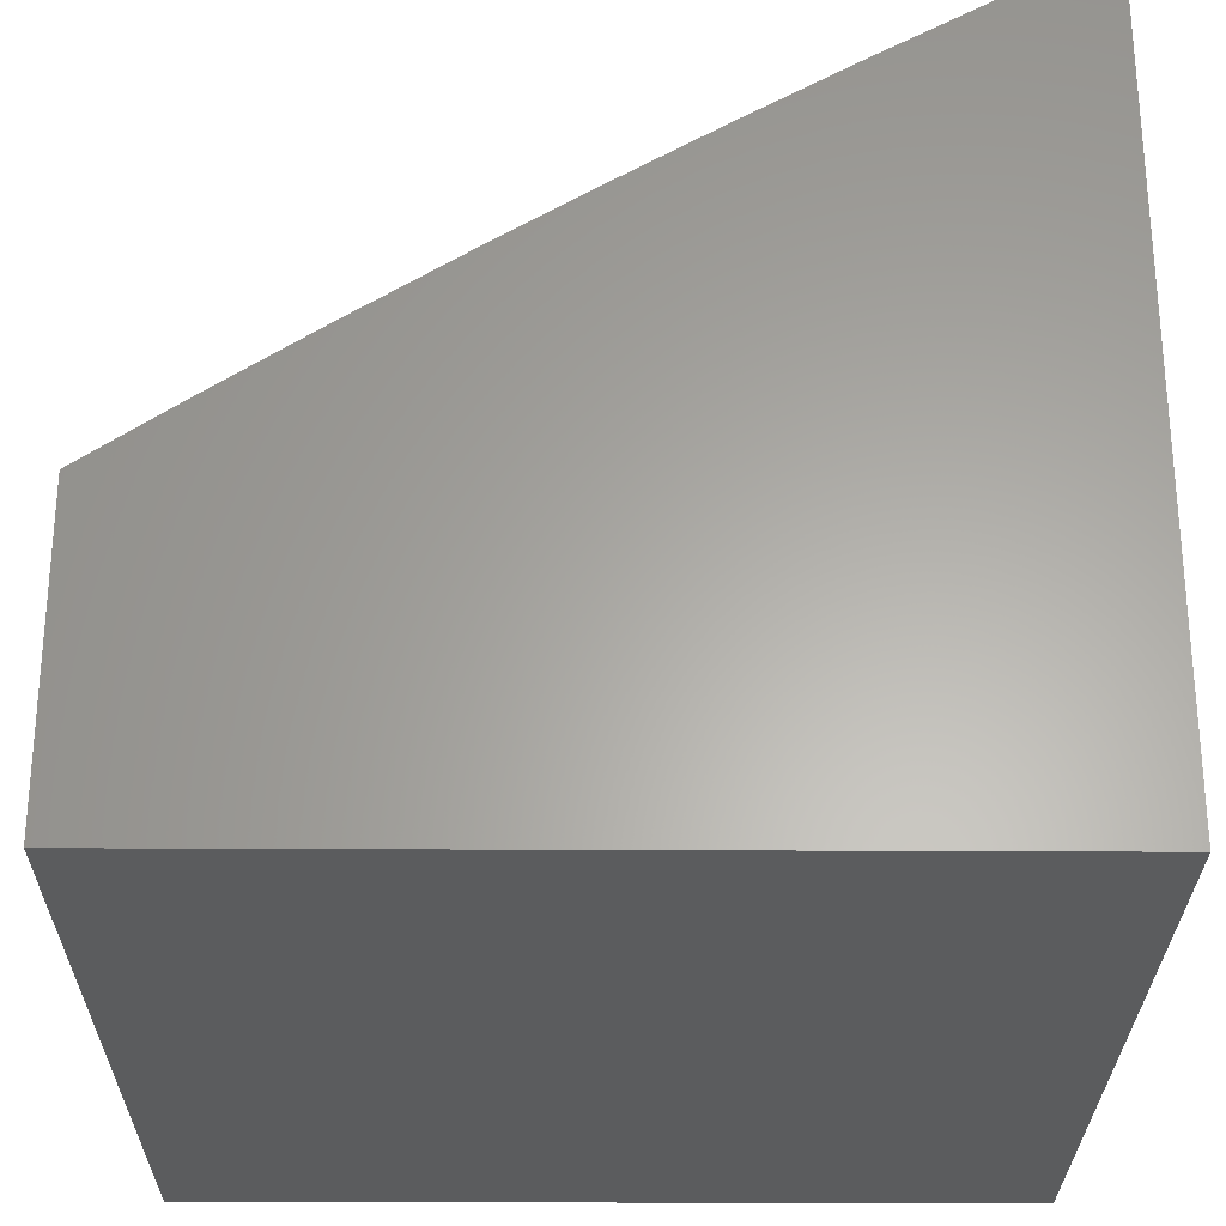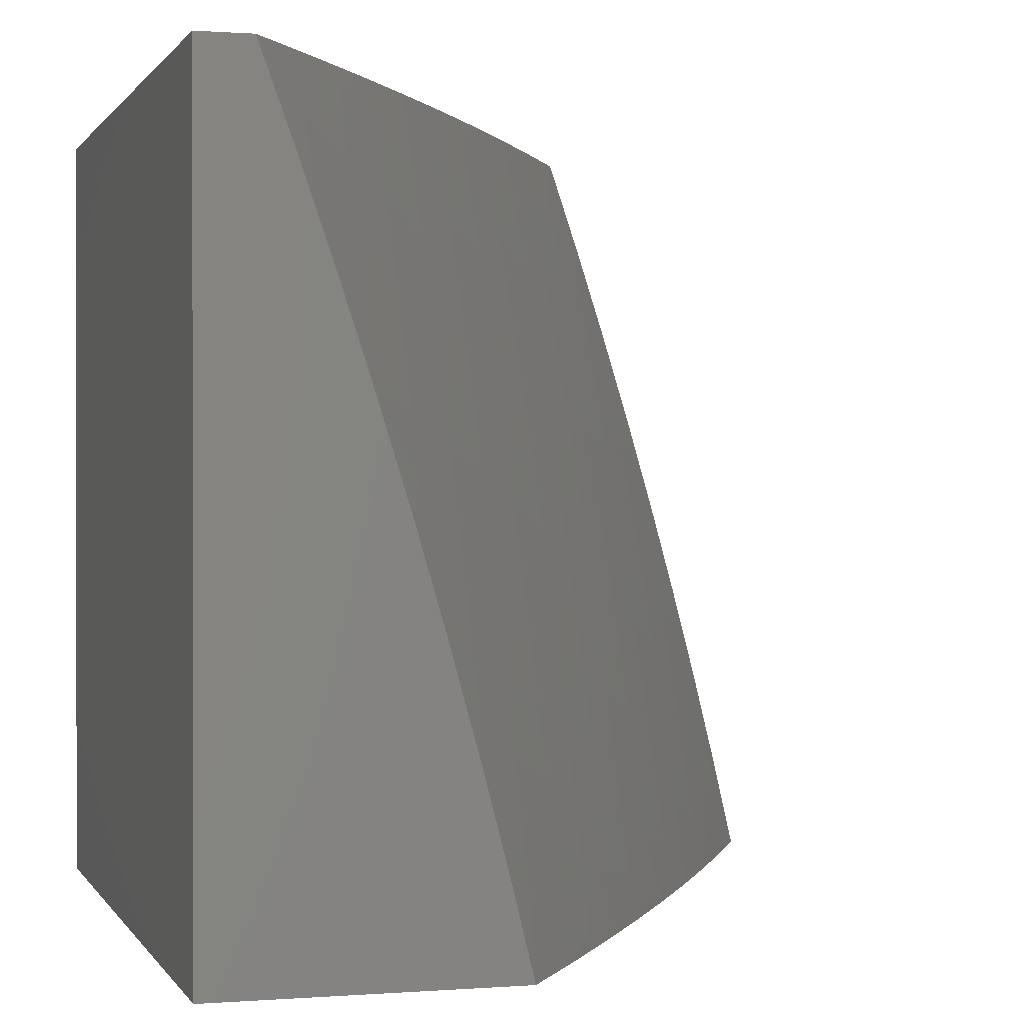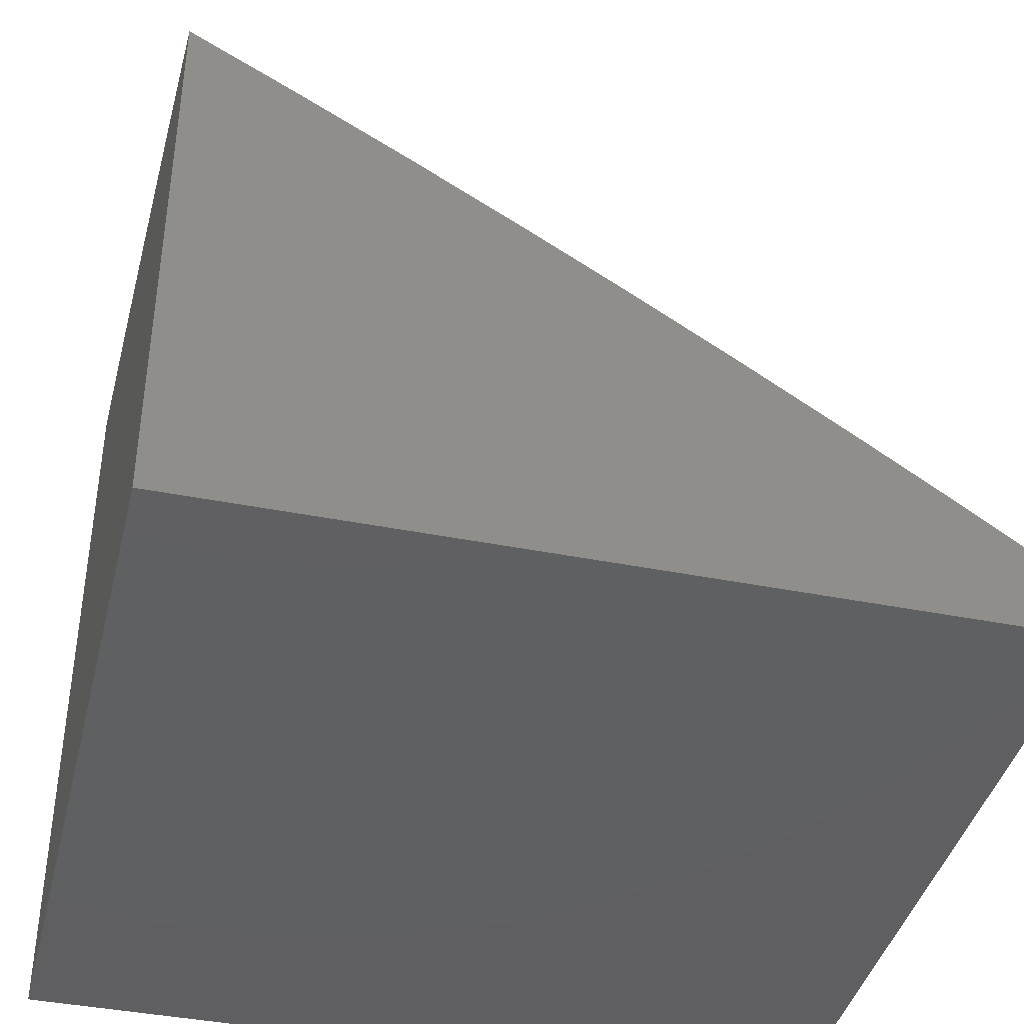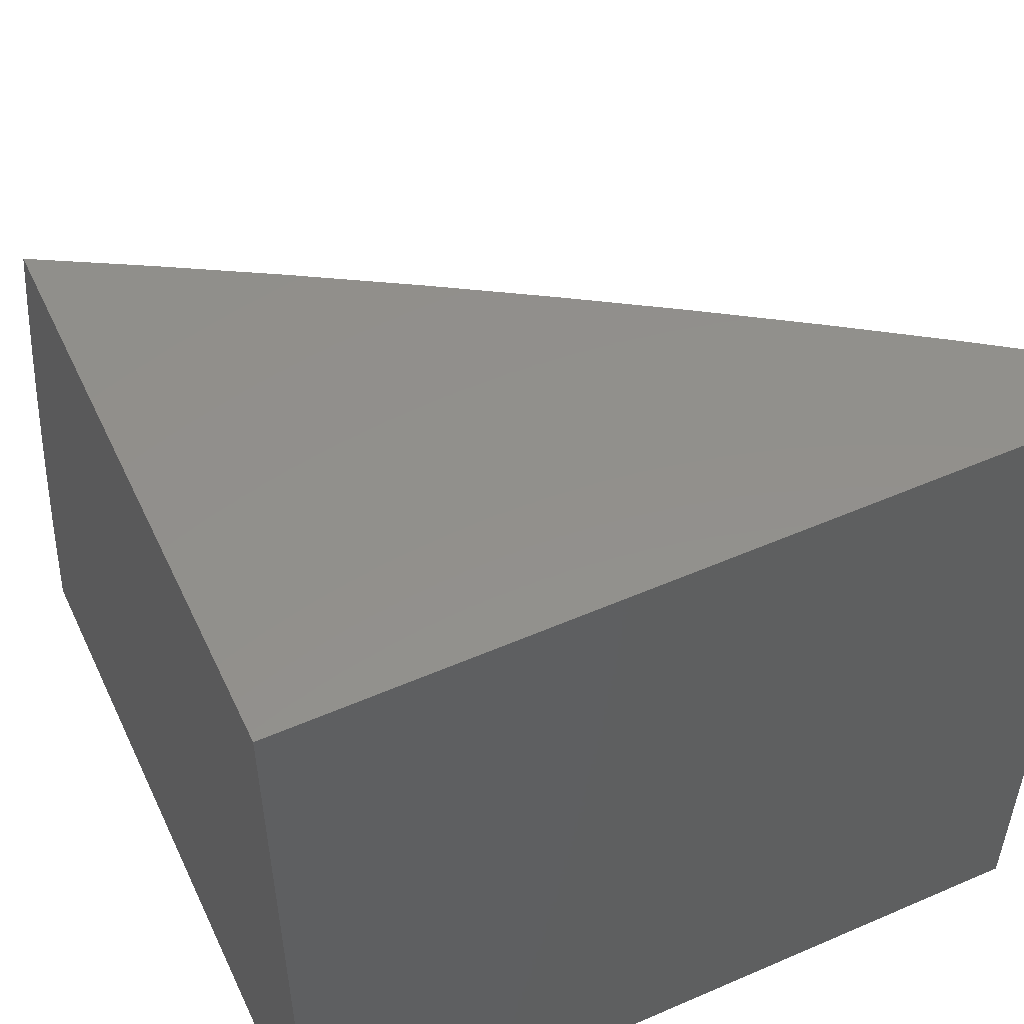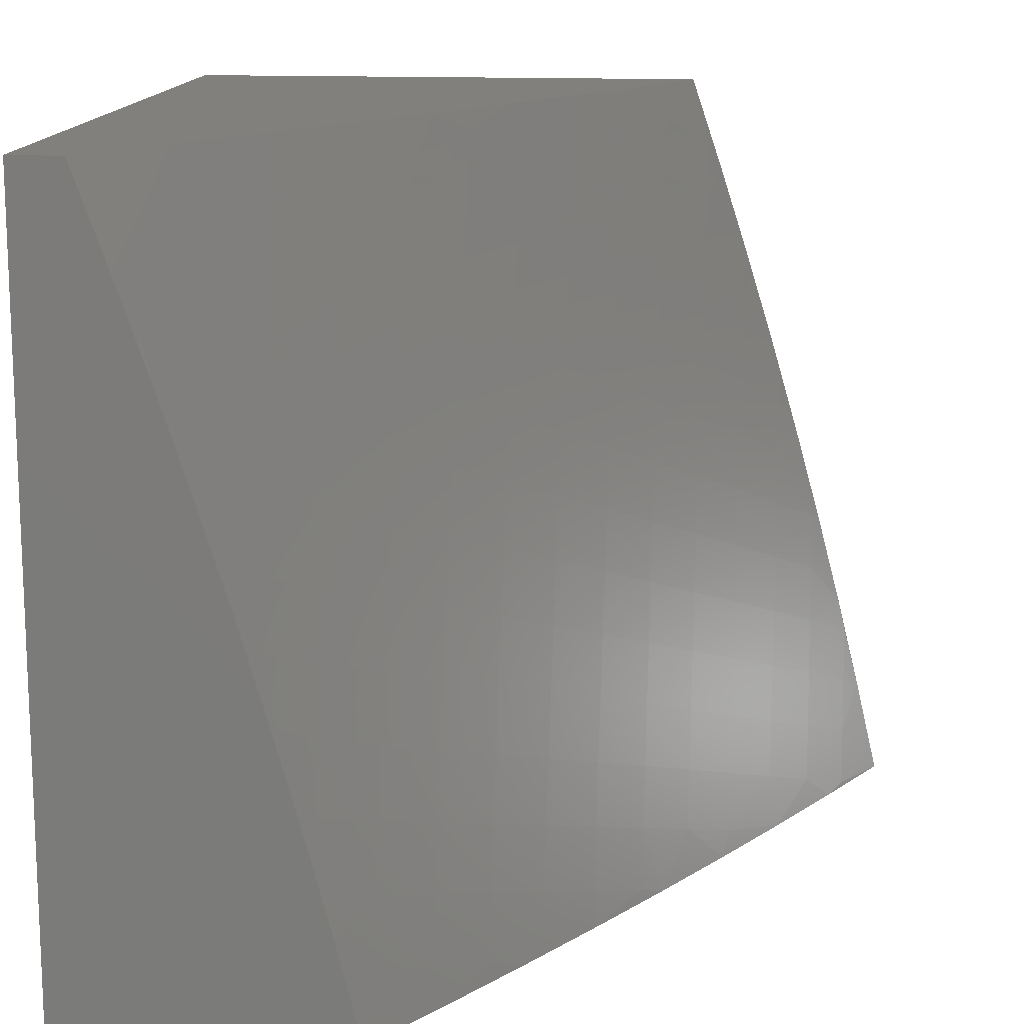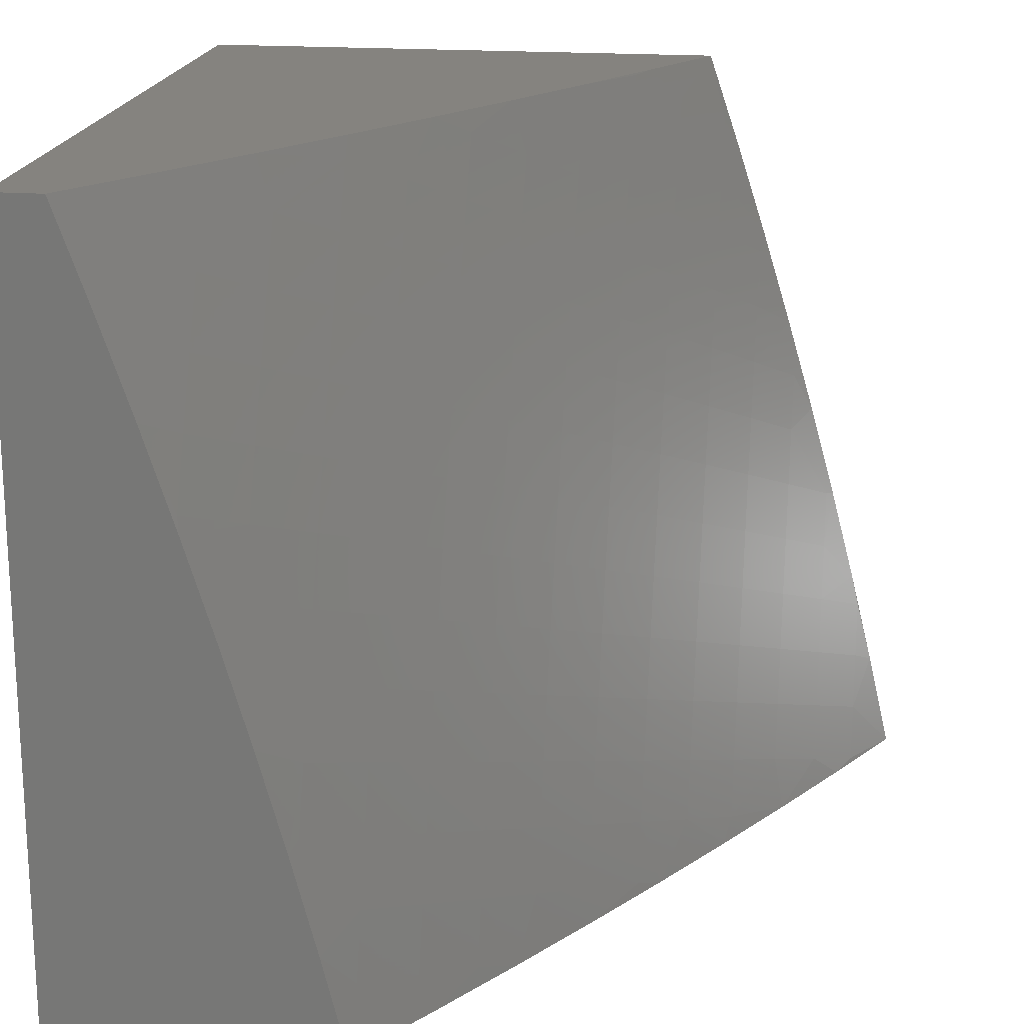
<metadata>
{"format":"stl","ext":"stl","renderer":"f3d","projection":"perspective","resolution":1024,"background":"white","views":[{"elev":-27.6,"azim":-0.5,"up":"+Z"},{"elev":0.6,"azim":-106.2,"up":"+Y"},{"elev":-40.6,"azim":166.3,"up":"+Z"},{"elev":53.1,"azim":155.1,"up":"+Y"},{"elev":14.2,"azim":-84.3,"up":"+Y"},{"elev":18.9,"azim":-81.9,"up":"+Y"}]}
</metadata>
<code>
# stl→obj: 181 verts, 358 faces
v -5.879 2 9.45
v -5.888 2.051 9.431
v -6 2 9.368
v -5.966 2.078 9.372
v -6 2.127 9.337
v -5.937 2.157 9.372
v -6 2.253 9.304
v -5.982 2.265 9.313
v -5.95 2.345 9.313
v -5.906 2.236 9.372
v -5.874 2.315 9.372
v -5.829 2.207 9.431
v -5.797 2.285 9.431
v -5.751 2.178 9.489
v -5.72 2.255 9.489
v -5.674 2.148 9.546
v -5.643 2.224 9.546
v -5.595 2.119 9.603
v -5.565 2.193 9.603
v -5.517 2.089 9.658
v -5.487 2.163 9.658
v -5.438 2.059 9.713
v -5.408 2.132 9.713
v -5.358 2.029 9.767
v -5.329 2.1 9.767
v -5.25 2.069 9.82
v -5.299 2.172 9.767
v -5.221 2.14 9.82
v -5.268 2.243 9.767
v -5.19 2.21 9.82
v -5.236 2.314 9.767
v -5.158 2.28 9.82
v -5.203 2.385 9.767
v -5.125 2.349 9.82
v -5.168 2.455 9.767
v -5.091 2.419 9.82
v -5.133 2.525 9.767
v -5.056 2.488 9.82
v -5.096 2.595 9.767
v -5.02 2.557 9.82
v -5 2.629 9.81
v -5 2.504 9.846
v -5.014 2.382 9.872
v -5.048 2.314 9.872
v -5.08 2.245 9.872
v -5.111 2.176 9.872
v -5.141 2.107 9.872
v -5.171 2.038 9.872
v -5.256 2 9.832
v -5.383 2 9.759
v -5.508 2 9.684
v -5.545 2.015 9.658
v -5.625 2.044 9.603
v -5.703 2.072 9.546
v -5.781 2.101 9.489
v -5.859 2.129 9.431
v -5.81 2.023 9.489
v -5.756 2 9.53
v -5.633 2 9.608
v -5.129 2 9.904
v -5.091 2.006 9.923
v -5.062 2.075 9.923
v -5.032 2.143 9.923
v -5.001 2.21 9.923
v -5 2.253 9.913
v -5 2.127 9.944
v -5 2 9.973
v -5 2.379 9.88
v -5.059 2.665 9.767
v -5 2.753 9.772
v -5.02 2.734 9.767
v -5.094 2.774 9.713
v -5.133 2.704 9.713
v -5.208 2.743 9.658
v -5.172 2.634 9.713
v -5.247 2.672 9.658
v -5.209 2.563 9.713
v -5.284 2.6 9.658
v -5.245 2.492 9.713
v -5.321 2.528 9.658
v -5.28 2.42 9.713
v -5.356 2.455 9.658
v -5.314 2.348 9.713
v -5.391 2.383 9.658
v -5.346 2.276 9.713
v -5.424 2.309 9.658
v -5.378 2.204 9.713
v -5.456 2.236 9.658
v -5.054 2.844 9.713
v -5 2.877 9.732
v -5.012 2.913 9.713
v -5 3 9.69
v -5.085 2.955 9.658
v -5.129 3 9.618
v -5.158 2.998 9.603
v -5.256 3 9.545
v -5.2 2.926 9.603
v -5.273 2.967 9.546
v -5.315 2.895 9.546
v -5.388 2.934 9.489
v -5.43 2.86 9.489
v -5.503 2.899 9.431
v -5.47 2.786 9.489
v -5.544 2.823 9.431
v -5.509 2.711 9.489
v -5.583 2.747 9.431
v -5.547 2.635 9.489
v -5.622 2.671 9.431
v -5.584 2.56 9.489
v -5.659 2.594 9.431
v -5.62 2.484 9.489
v -5.696 2.517 9.431
v -5.655 2.408 9.489
v -5.731 2.44 9.431
v -5.688 2.331 9.489
v -5.765 2.363 9.431
v -5.383 3 9.469
v -5.461 2.974 9.431
v -5.509 3 9.392
v -5.575 2.937 9.372
v -5.617 2.86 9.372
v -5.657 2.783 9.372
v -5.696 2.706 9.372
v -5.734 2.629 9.372
v -5.771 2.551 9.372
v -5.806 2.472 9.372
v -5.841 2.394 9.372
v -5.633 3 9.313
v -5.648 2.975 9.313
v -5.69 2.898 9.313
v -5.731 2.82 9.313
v -5.77 2.741 9.313
v -5.809 2.663 9.313
v -5.846 2.584 9.313
v -5.882 2.504 9.313
v -5.917 2.425 9.313
v -5.757 3 9.233
v -5.762 2.934 9.252
v -5.834 2.971 9.191
v -5.879 3 9.15
v -5.876 2.891 9.191
v -5.948 2.927 9.129
v -5.917 2.811 9.191
v -5.989 2.845 9.129
v -6 2.754 9.153
v -6 2.877 9.11
v -6 3 9.066
v -6 2.629 9.193
v -5.994 2.649 9.191
v -5.956 2.73 9.191
v -5.883 2.697 9.252
v -5.844 2.776 9.252
v -6 2.505 9.232
v -5.957 2.536 9.252
v -5.92 2.617 9.252
v -5.992 2.456 9.252
v -6 2.379 9.269
v -5.534 2.268 9.603
v -5.501 2.342 9.603
v -5.468 2.416 9.603
v -5.433 2.49 9.603
v -5.397 2.564 9.603
v -5.36 2.637 9.603
v -5.322 2.71 9.603
v -5.282 2.783 9.603
v -5.168 2.815 9.658
v -5.611 2.3 9.546
v -5.578 2.375 9.546
v -5.544 2.45 9.546
v -5.509 2.525 9.546
v -5.472 2.6 9.546
v -5.435 2.674 9.546
v -5.396 2.748 9.546
v -5.356 2.821 9.546
v -5.242 2.855 9.603
v -5.127 2.885 9.658
v -5.804 2.855 9.252
v -5 3 9
v -5 2 9
v -6 2 9
v -6 3 9
f 1 2 3
f 3 2 4
f 3 4 5
f 5 4 6
f 5 6 7
f 7 6 8
f 7 8 9
f 9 8 10
f 9 10 11
f 11 10 12
f 11 12 13
f 13 12 14
f 13 14 15
f 15 14 16
f 15 16 17
f 17 16 18
f 17 18 19
f 19 18 20
f 19 20 21
f 21 20 22
f 21 22 23
f 23 22 24
f 23 24 25
f 25 24 26
f 25 26 27
f 27 26 28
f 27 28 29
f 29 28 30
f 29 30 31
f 31 30 32
f 31 32 33
f 33 32 34
f 33 34 35
f 35 34 36
f 35 36 37
f 37 36 38
f 37 38 39
f 39 38 40
f 39 40 41
f 41 40 42
f 42 40 38
f 42 38 43
f 43 38 36
f 43 36 44
f 44 36 34
f 44 34 45
f 45 34 32
f 45 32 46
f 46 32 30
f 46 30 47
f 47 30 28
f 47 28 48
f 48 28 26
f 48 26 49
f 49 26 24
f 49 24 50
f 50 24 22
f 50 22 51
f 51 22 20
f 51 20 52
f 52 20 18
f 52 18 53
f 53 18 16
f 53 16 54
f 54 16 14
f 54 14 55
f 55 14 12
f 55 12 56
f 56 12 10
f 56 10 6
f 6 10 8
f 2 1 57
f 57 1 58
f 57 58 55
f 55 58 54
f 58 59 54
f 54 59 53
f 53 59 52
f 52 59 51
f 49 60 48
f 48 60 61
f 48 61 47
f 47 61 62
f 47 62 46
f 46 62 63
f 46 63 45
f 45 63 64
f 45 64 65
f 65 64 66
f 66 64 63
f 66 63 62
f 60 67 61
f 61 67 62
f 67 66 62
f 45 65 44
f 44 65 68
f 44 68 43
f 43 68 42
f 39 41 69
f 69 41 70
f 69 70 71
f 71 70 72
f 71 72 73
f 73 72 74
f 73 74 75
f 75 74 76
f 75 76 77
f 77 76 78
f 77 78 79
f 79 78 80
f 79 80 81
f 81 80 82
f 81 82 83
f 83 82 84
f 83 84 85
f 85 84 86
f 85 86 87
f 87 86 88
f 87 88 23
f 23 88 21
f 72 70 89
f 89 70 90
f 89 90 91
f 91 90 92
f 91 92 93
f 93 92 94
f 93 94 95
f 95 94 96
f 95 96 97
f 97 96 98
f 97 98 99
f 99 98 100
f 99 100 101
f 101 100 102
f 101 102 103
f 103 102 104
f 103 104 105
f 105 104 106
f 105 106 107
f 107 106 108
f 107 108 109
f 109 108 110
f 109 110 111
f 111 110 112
f 111 112 113
f 113 112 114
f 113 114 115
f 115 114 116
f 115 116 15
f 15 116 13
f 96 117 98
f 98 117 100
f 100 117 118
f 118 117 119
f 118 119 102
f 102 119 120
f 102 120 104
f 104 120 121
f 104 121 106
f 106 121 122
f 106 122 108
f 108 122 123
f 108 123 110
f 110 123 124
f 110 124 112
f 112 124 125
f 112 125 114
f 114 125 126
f 114 126 116
f 116 126 127
f 116 127 13
f 13 127 11
f 119 128 120
f 120 128 129
f 120 129 121
f 121 129 130
f 121 130 122
f 122 130 131
f 122 131 123
f 123 131 132
f 123 132 124
f 124 132 133
f 124 133 125
f 125 133 134
f 125 134 126
f 126 134 135
f 126 135 127
f 127 135 136
f 127 136 11
f 11 136 9
f 128 137 129
f 129 137 138
f 129 138 130
f 130 138 131
f 138 137 139
f 139 137 140
f 139 140 141
f 141 140 142
f 141 142 143
f 143 142 144
f 143 144 145
f 145 144 146
f 146 144 142
f 146 142 147
f 147 142 140
f 148 149 145
f 145 149 150
f 145 150 143
f 143 150 151
f 143 151 152
f 152 151 133
f 152 133 132
f 153 154 148
f 148 154 155
f 148 155 149
f 149 155 150
f 154 153 156
f 156 153 157
f 156 157 136
f 136 157 9
f 157 7 9
f 6 4 2
f 55 56 57
f 57 56 2
f 56 6 2
f 87 23 25
f 87 25 27
f 19 21 158
f 158 21 88
f 158 88 159
f 159 88 86
f 159 86 160
f 160 86 84
f 160 84 161
f 161 84 82
f 161 82 162
f 162 82 80
f 162 80 163
f 163 80 78
f 163 78 164
f 164 78 76
f 164 76 165
f 165 76 74
f 165 74 166
f 166 74 72
f 166 72 89
f 115 15 17
f 17 19 167
f 167 19 158
f 167 158 168
f 168 158 159
f 168 159 169
f 169 159 160
f 169 160 170
f 170 160 161
f 170 161 171
f 171 161 162
f 171 162 172
f 172 162 163
f 172 163 173
f 173 163 164
f 173 164 174
f 174 164 165
f 174 165 175
f 175 165 166
f 175 166 176
f 176 166 89
f 176 89 93
f 93 89 91
f 85 87 27
f 85 27 29
f 113 115 167
f 167 115 17
f 113 167 168
f 154 156 136
f 154 136 135
f 83 85 29
f 83 29 31
f 111 113 168
f 111 168 169
f 155 154 135
f 155 135 134
f 151 150 155
f 133 151 134
f 134 151 155
f 111 169 109
f 109 169 170
f 109 170 107
f 107 170 171
f 107 171 105
f 105 171 172
f 105 172 103
f 103 172 173
f 103 173 101
f 101 173 174
f 101 174 99
f 99 174 175
f 99 175 97
f 97 175 176
f 97 176 95
f 95 176 93
f 83 31 81
f 81 31 33
f 81 33 79
f 79 33 35
f 79 35 77
f 77 35 37
f 77 37 75
f 75 37 39
f 75 39 73
f 73 39 69
f 73 69 71
f 143 152 141
f 141 152 177
f 141 177 139
f 139 177 138
f 152 132 177
f 177 132 131
f 177 131 138
f 118 102 100
f 92 90 178
f 178 90 70
f 178 70 41
f 178 41 179
f 179 41 42
f 179 42 68
f 68 65 179
f 179 65 66
f 179 66 67
f 67 60 179
f 179 60 49
f 179 49 50
f 50 51 179
f 179 51 59
f 179 59 58
f 179 58 180
f 180 58 1
f 180 1 3
f 179 180 178
f 178 180 181
f 3 5 180
f 180 5 7
f 180 7 157
f 157 153 180
f 180 153 148
f 180 148 145
f 145 146 180
f 180 146 181
f 181 146 147
f 147 140 181
f 181 140 178
f 178 140 137
f 178 137 128
f 128 119 178
f 178 119 117
f 178 117 96
f 96 94 178
f 178 94 92

</code>
